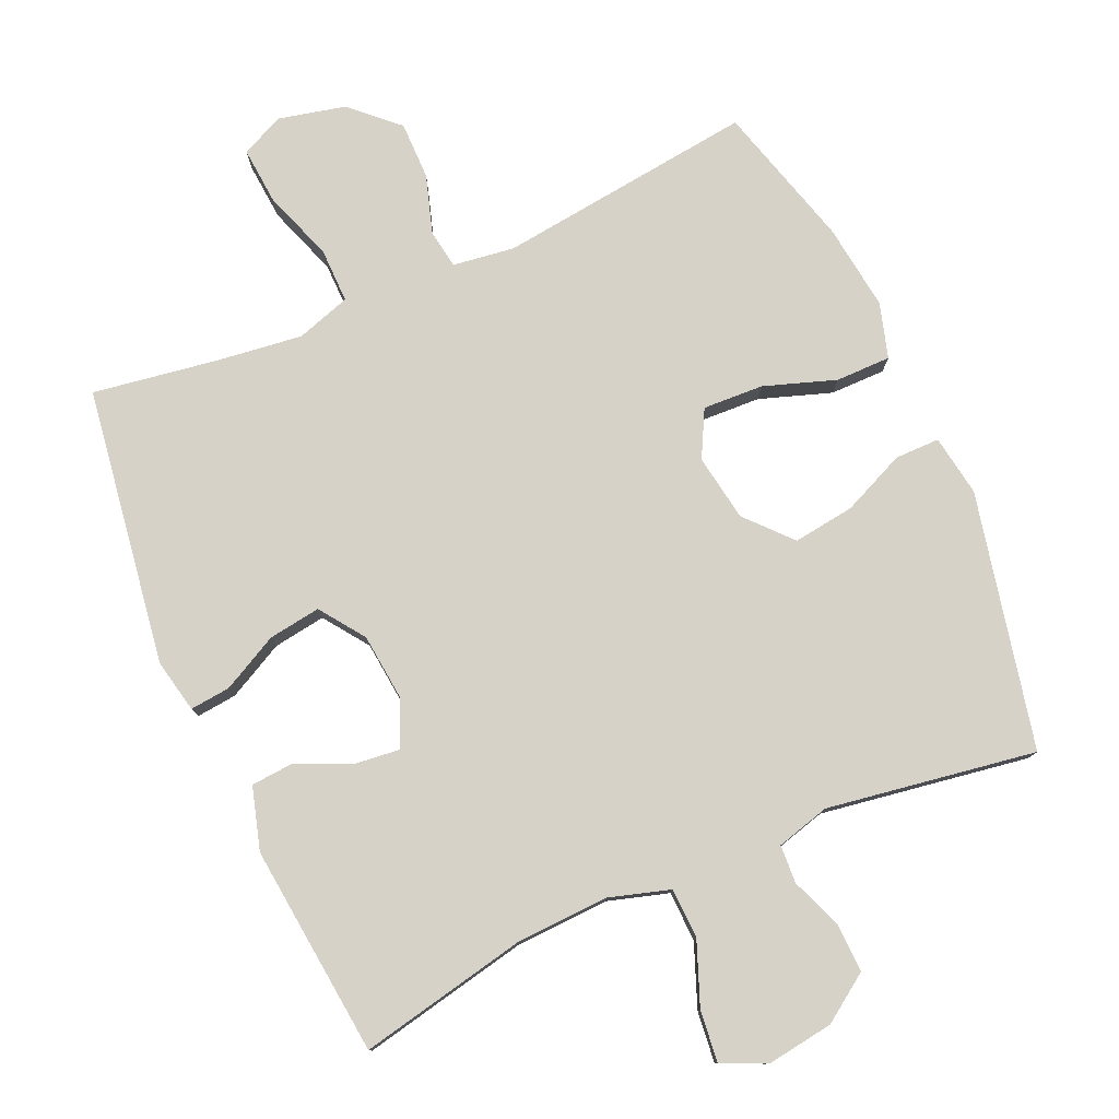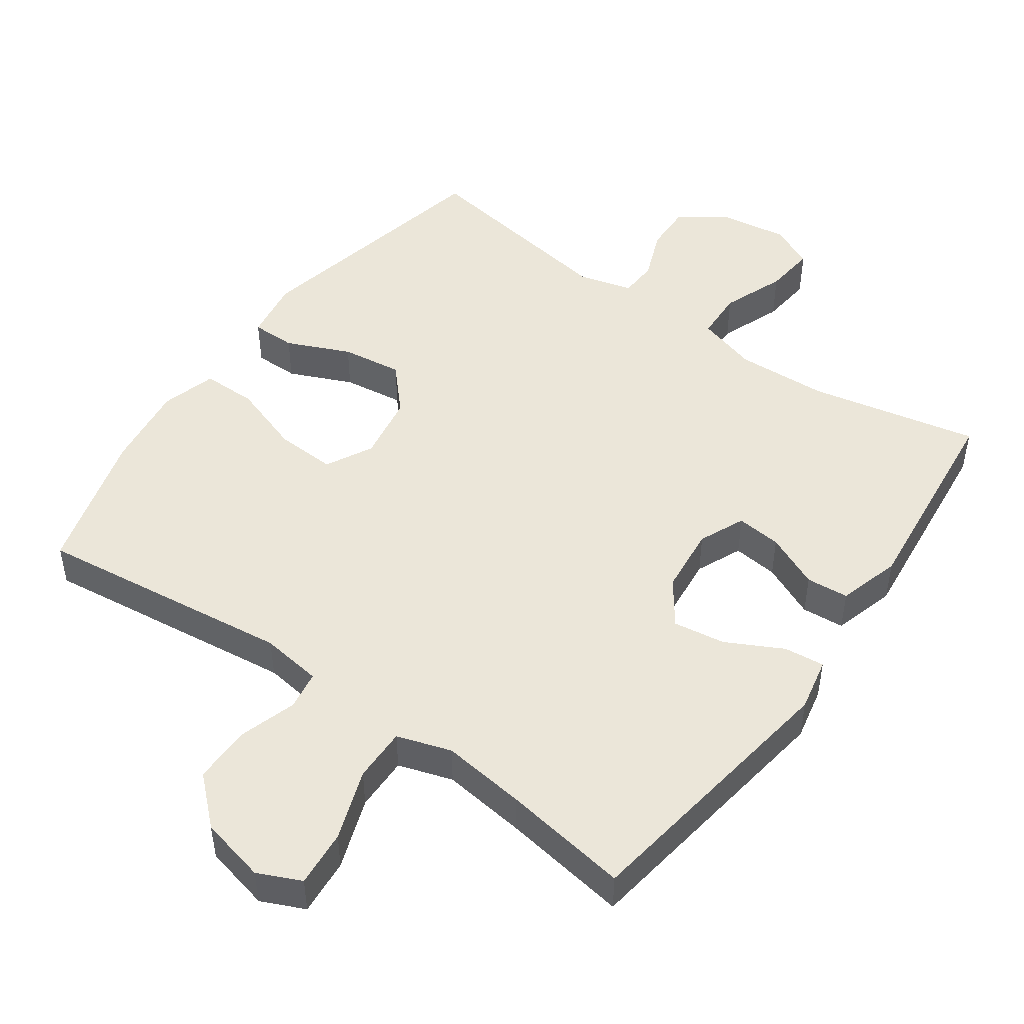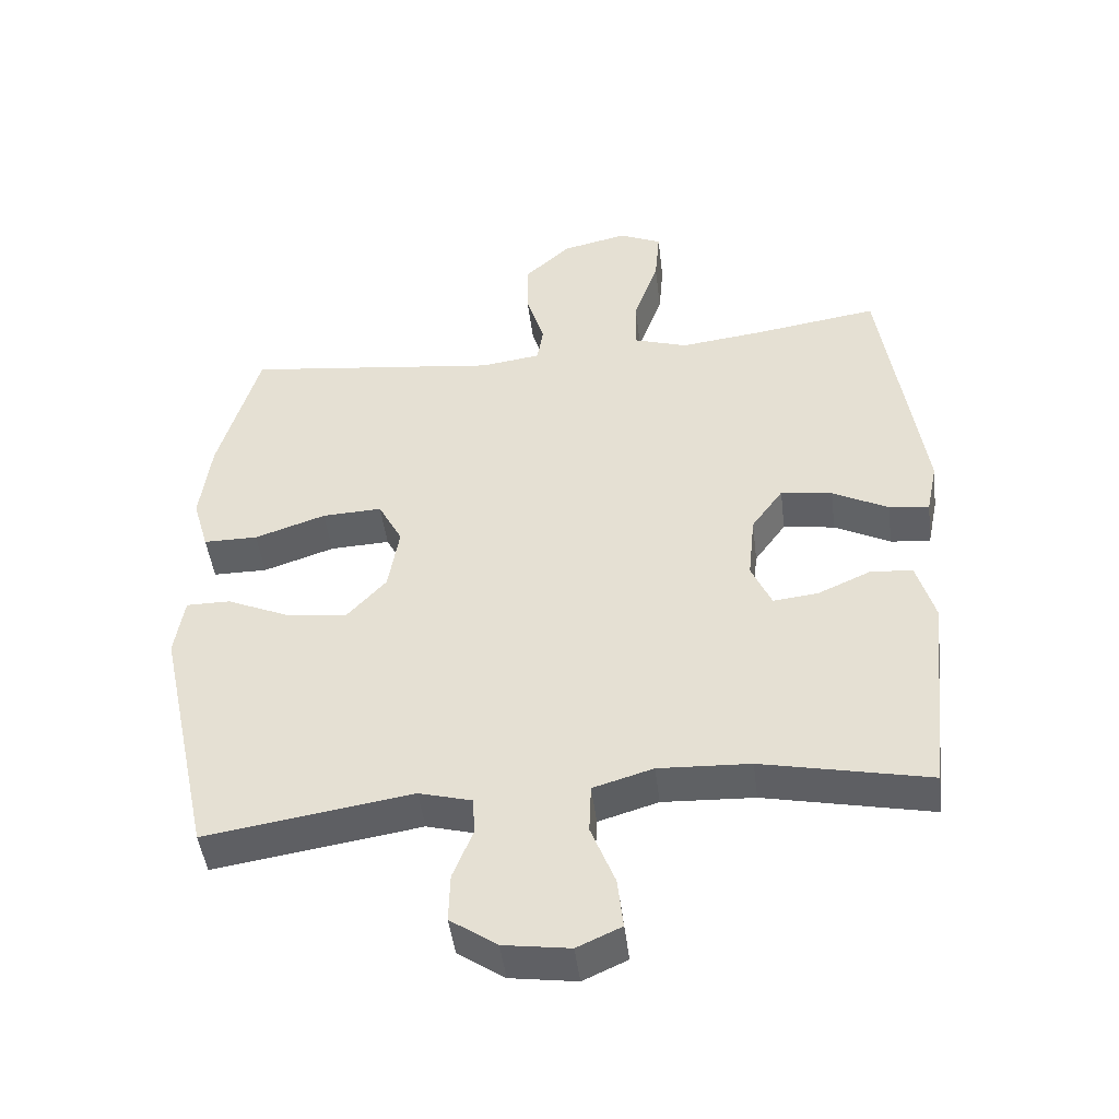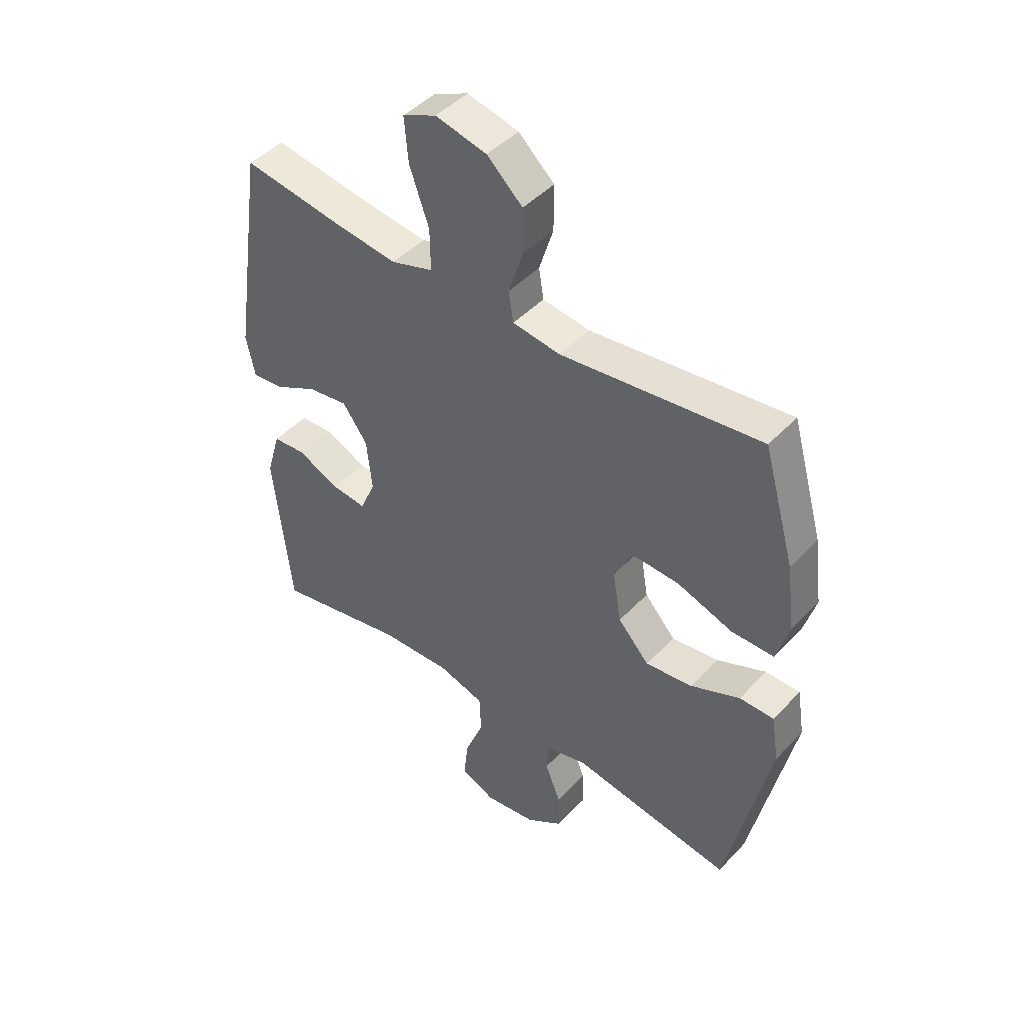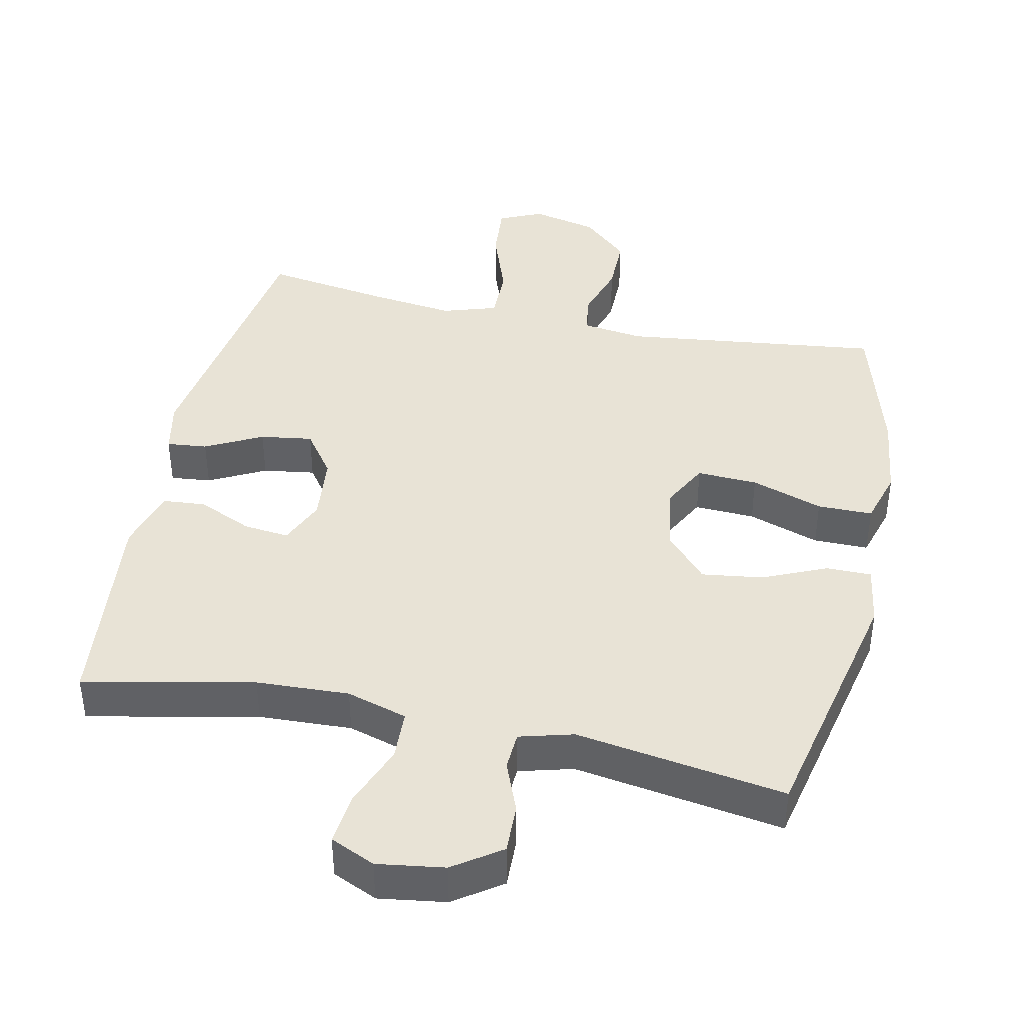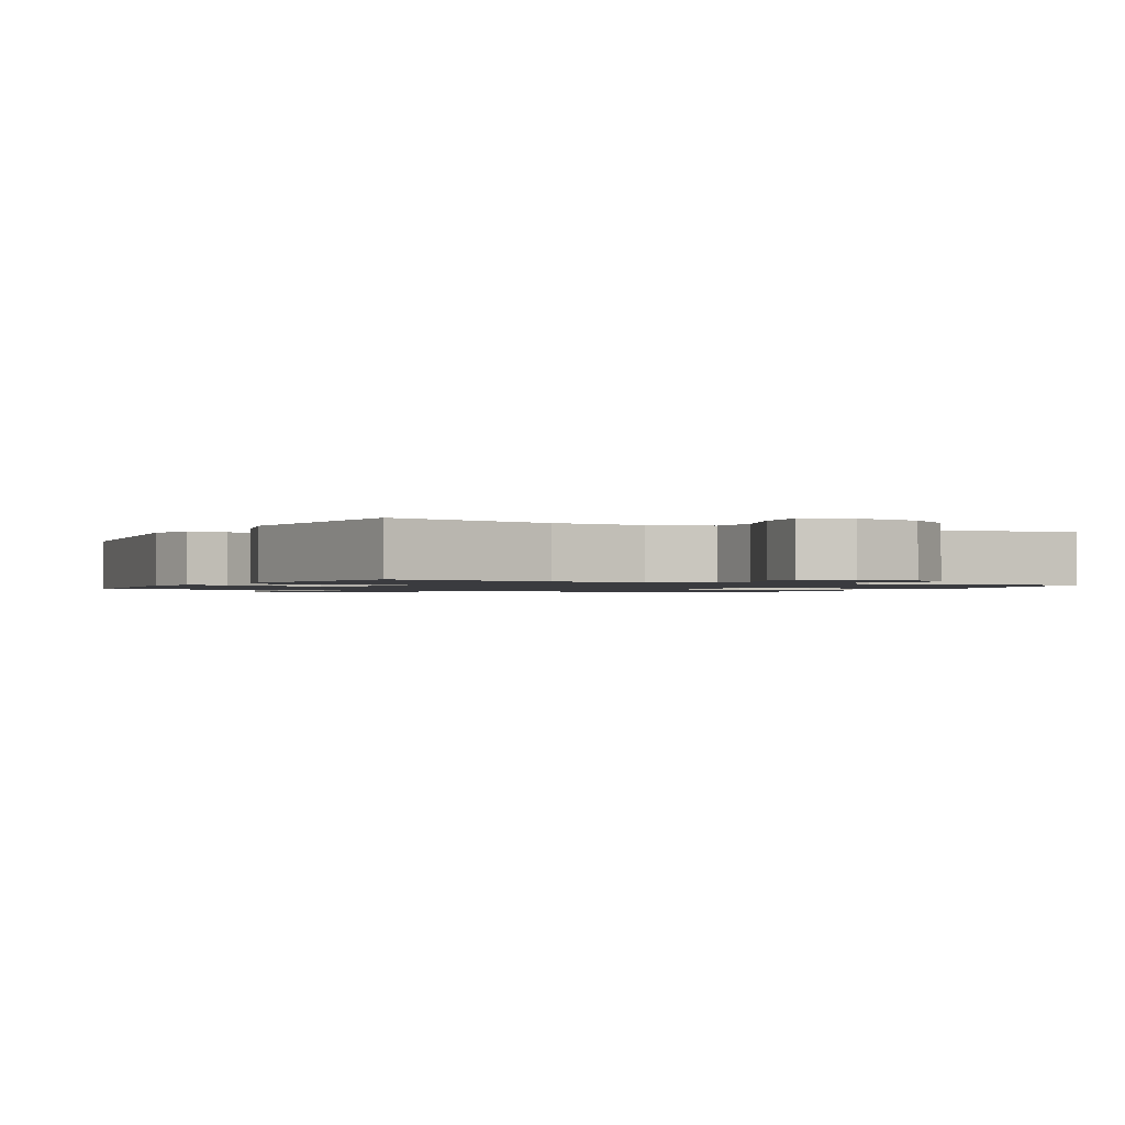
<metadata>
{"format":"obj","ext":"obj","renderer":"f3d","projection":"perspective","resolution":1024,"background":"white","views":[{"elev":78.6,"azim":156.2,"up":"+Y"},{"elev":48.3,"azim":35.4,"up":"+Y"},{"elev":-46.4,"azim":7.0,"up":"+Z"},{"elev":45.5,"azim":-140.0,"up":"+Z"},{"elev":41.4,"azim":-167.9,"up":"+Y"},{"elev":-1.3,"azim":151.7,"up":"+Y"}]}
</metadata>
<code>
v -0.5 0.07 0.5
v -0.13 0.07 0.455
v -0.042 0.07 0.467
v -0.033 0.07 0.523
v -0.059 0.07 0.606
v -0.059 0.07 0.689
v 0.007 0.07 0.75
v 0.102 0.07 0.772
v 0.164 0.07 0.744
v 0.157 0.07 0.662
v 0.121 0.07 0.56
v 0.12 0.07 0.482
v 0.198 0.07 0.457
v 0.319 0.07 0.472
v 0.5 0.07 0.5
v 0.559 0.07 0.102
v 0.543 0.07 0.025
v 0.485 0.07 0.031
v 0.404 0.07 0.073
v 0.329 0.07 0.084
v 0.283 0.07 0.02
v 0.273 0.07 -0.077
v 0.302 0.07 -0.143
v 0.367 0.07 -0.136
v 0.445 0.07 -0.101
v 0.506 0.07 -0.106
v 0.532 0.07 -0.196
v 0.5 0.07 -0.5
v 0.257 0.07 -0.449
v 0.124 0.07 -0.443
v 0.037 0.07 -0.469
v 0.034 0.07 -0.541
v 0.069 0.07 -0.631
v 0.077 0.07 -0.705
v 0.013 0.07 -0.734
v -0.083 0.07 -0.72
v -0.151 0.07 -0.673
v -0.149 0.07 -0.602
v -0.12 0.07 -0.529
v -0.123 0.07 -0.474
v -0.2 0.07 -0.453
v -0.5 0.07 -0.5
v -0.579 0.07 -0.133
v -0.565 0.07 -0.045
v -0.501 0.07 -0.045
v -0.41 0.07 -0.085
v -0.322 0.07 -0.097
v -0.264 0.07 -0.033
v -0.248 0.07 0.063
v -0.283 0.07 0.13
v -0.37 0.07 0.126
v -0.473 0.07 0.091
v -0.552 0.07 0.091
v -0.575 0.07 0.17
v -0.559 0.07 0.293
v -0.5 0 0.5
v -0.13 0 0.455
v -0.042 0 0.467
v -0.033 0 0.523
v -0.059 0 0.606
v -0.059 0 0.689
v 0.007 0 0.75
v 0.102 0 0.772
v 0.164 0 0.744
v 0.157 0 0.662
v 0.121 0 0.56
v 0.12 0 0.482
v 0.198 0 0.457
v 0.319 0 0.472
v 0.5 0 0.5
v 0.559 0 0.102
v 0.543 0 0.025
v 0.485 0 0.031
v 0.404 0 0.073
v 0.329 0 0.084
v 0.283 0 0.02
v 0.273 0 -0.077
v 0.302 0 -0.143
v 0.367 0 -0.136
v 0.445 0 -0.101
v 0.506 0 -0.106
v 0.532 0 -0.196
v 0.5 0 -0.5
v 0.257 0 -0.449
v 0.124 0 -0.443
v 0.037 0 -0.469
v 0.034 0 -0.541
v 0.069 0 -0.631
v 0.077 0 -0.705
v 0.013 0 -0.734
v -0.083 0 -0.72
v -0.151 0 -0.673
v -0.149 0 -0.602
v -0.12 0 -0.529
v -0.123 0 -0.474
v -0.2 0 -0.453
v -0.5 0 -0.5
v -0.579 0 -0.133
v -0.565 0 -0.045
v -0.501 0 -0.045
v -0.41 0 -0.085
v -0.322 0 -0.097
v -0.264 0 -0.033
v -0.248 0 0.063
v -0.283 0 0.13
v -0.37 0 0.126
v -0.473 0 0.091
v -0.552 0 0.091
v -0.575 0 0.17
v -0.559 0 0.293
f 54 55 1 2
f 51 52 53 54
f 50 51 54 2
f 49 50 2 3
f 48 49 3
f 43 44 45 46
f 41 42 43 46
f 40 41 46 47
f 36 37 38 39
f 36 39 40
f 35 36 40
f 32 33 34 35
f 31 32 35 40
f 30 31 40 47
f 26 27 28 29
f 24 25 26 29
f 23 24 29 30
f 22 23 30 47
f 16 17 18 19
f 14 15 16 19
f 13 14 19 20
f 12 13 20 21
f 8 9 10 11
f 8 11 12
f 7 8 12
f 4 5 6 7
f 3 4 7 12
f 48 3 12 21
f 21 22 47 48
f 57 56 110 109
f 109 108 107 106
f 57 109 106 105
f 58 57 105 104
f 58 104 103
f 101 100 99 98
f 101 98 97 96
f 102 101 96 95
f 94 93 92 91
f 95 94 91
f 95 91 90
f 90 89 88 87
f 95 90 87 86
f 102 95 86 85
f 84 83 82 81
f 84 81 80 79
f 85 84 79 78
f 102 85 78 77
f 74 73 72 71
f 74 71 70 69
f 75 74 69 68
f 76 75 68 67
f 66 65 64 63
f 67 66 63
f 67 63 62
f 62 61 60 59
f 67 62 59 58
f 76 67 58 103
f 103 102 77 76
f 1 56 57 2
f 2 57 58 3
f 3 58 59 4
f 4 59 60 5
f 5 60 61 6
f 6 61 62 7
f 7 62 63 8
f 8 63 64 9
f 9 64 65 10
f 10 65 66 11
f 11 66 67 12
f 12 67 68 13
f 13 68 69 14
f 14 69 70 15
f 15 70 71 16
f 16 71 72 17
f 17 72 73 18
f 18 73 74 19
f 19 74 75 20
f 20 75 76 21
f 21 76 77 22
f 22 77 78 23
f 23 78 79 24
f 24 79 80 25
f 25 80 81 26
f 26 81 82 27
f 27 82 83 28
f 28 83 84 29
f 29 84 85 30
f 30 85 86 31
f 31 86 87 32
f 32 87 88 33
f 33 88 89 34
f 34 89 90 35
f 35 90 91 36
f 36 91 92 37
f 37 92 93 38
f 38 93 94 39
f 39 94 95 40
f 40 95 96 41
f 41 96 97 42
f 42 97 98 43
f 43 98 99 44
f 44 99 100 45
f 45 100 101 46
f 46 101 102 47
f 47 102 103 48
f 48 103 104 49
f 49 104 105 50
f 50 105 106 51
f 51 106 107 52
f 52 107 108 53
f 53 108 109 54
f 54 109 110 55
f 55 110 56 1

</code>
